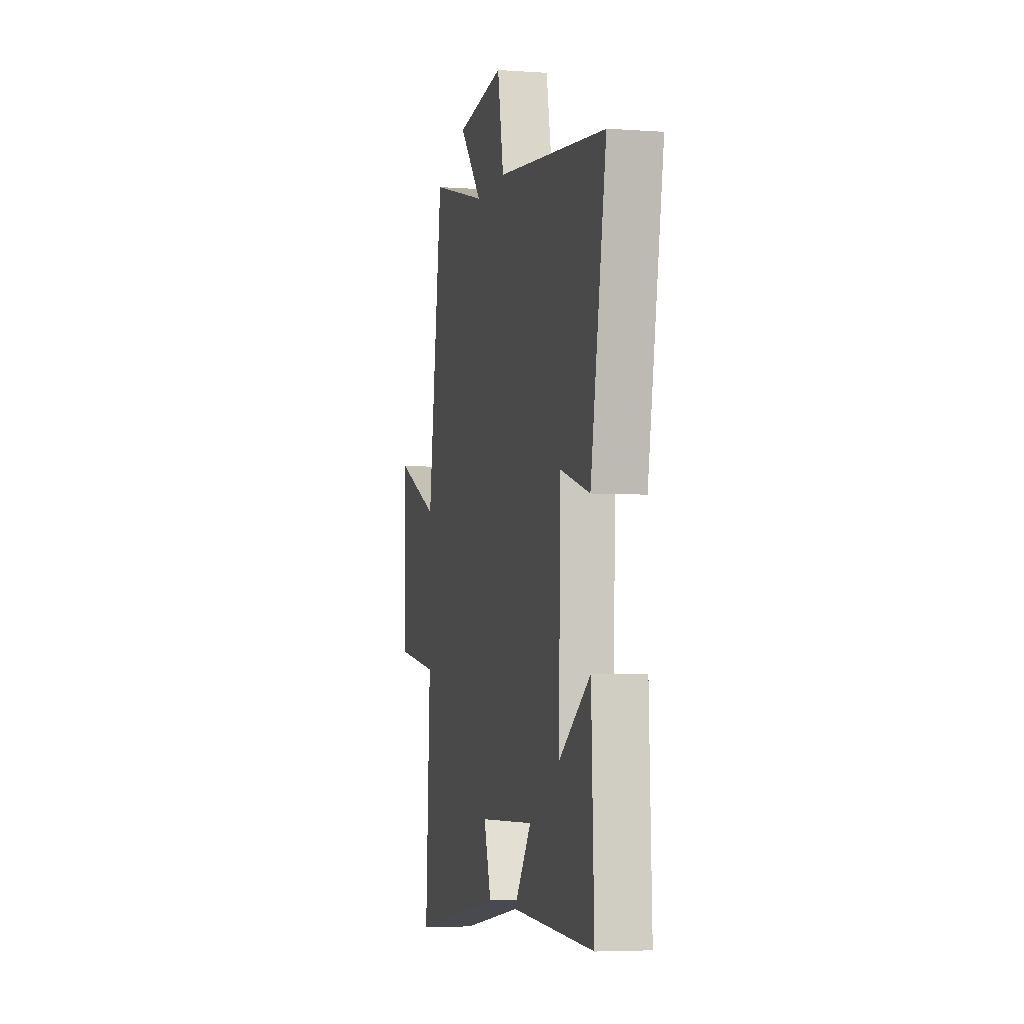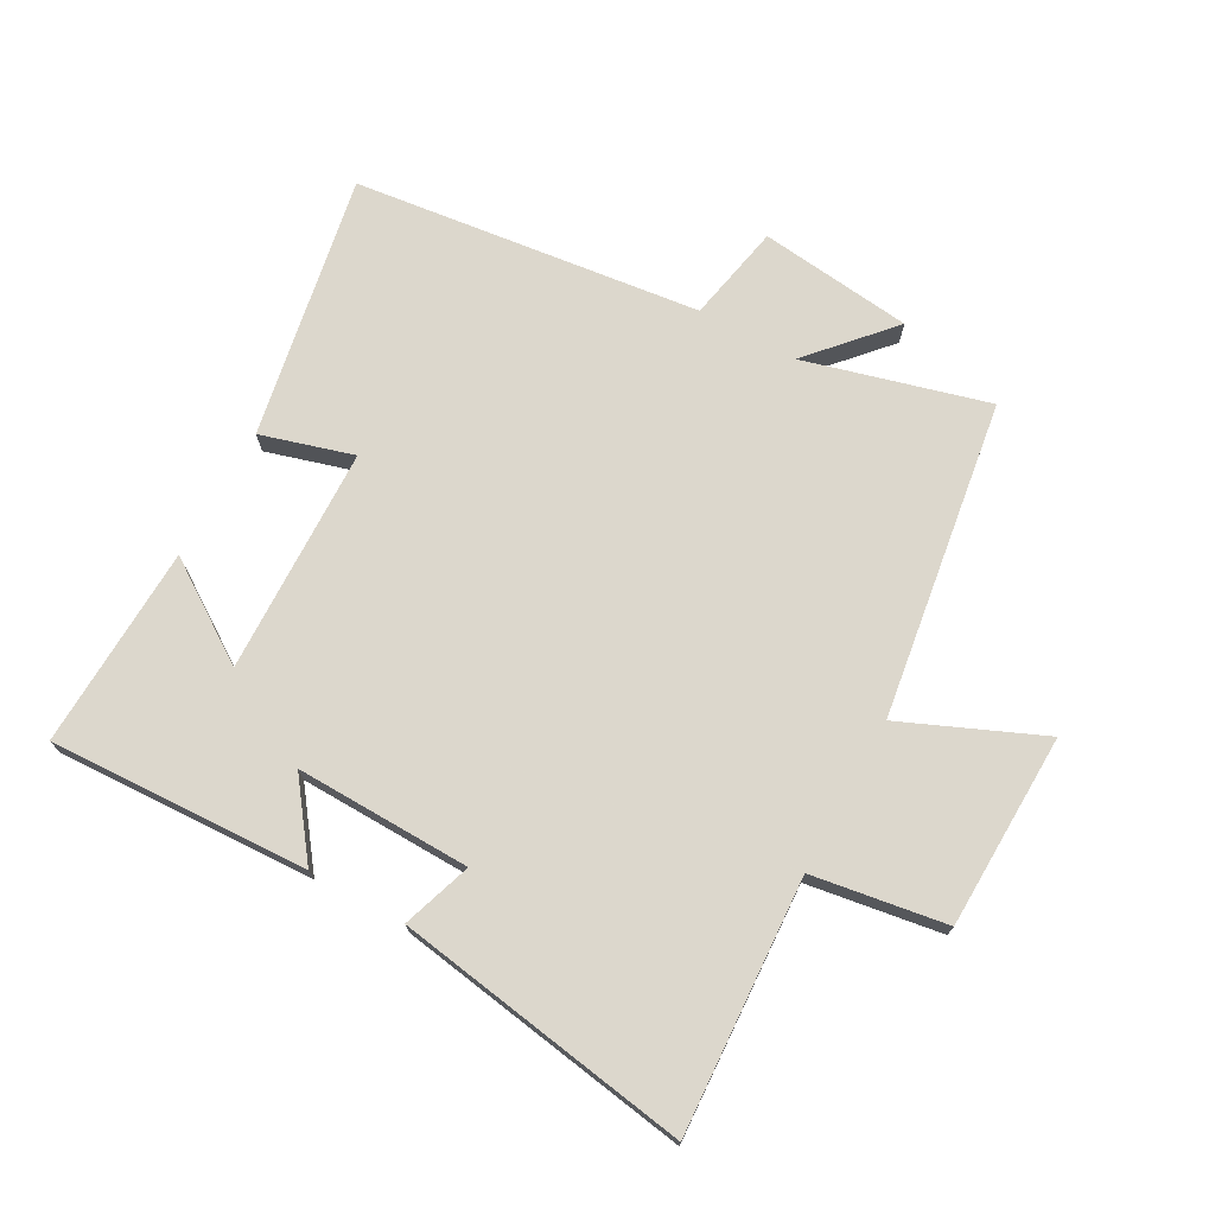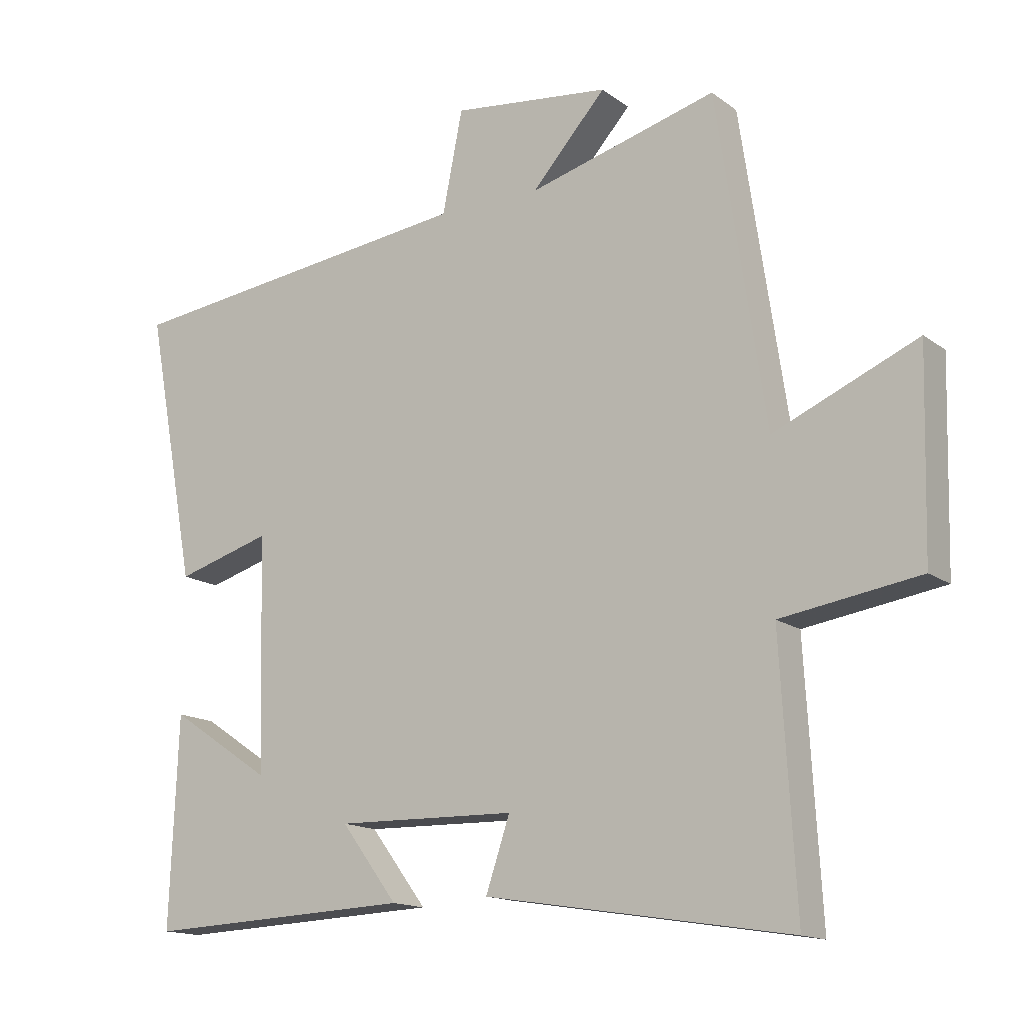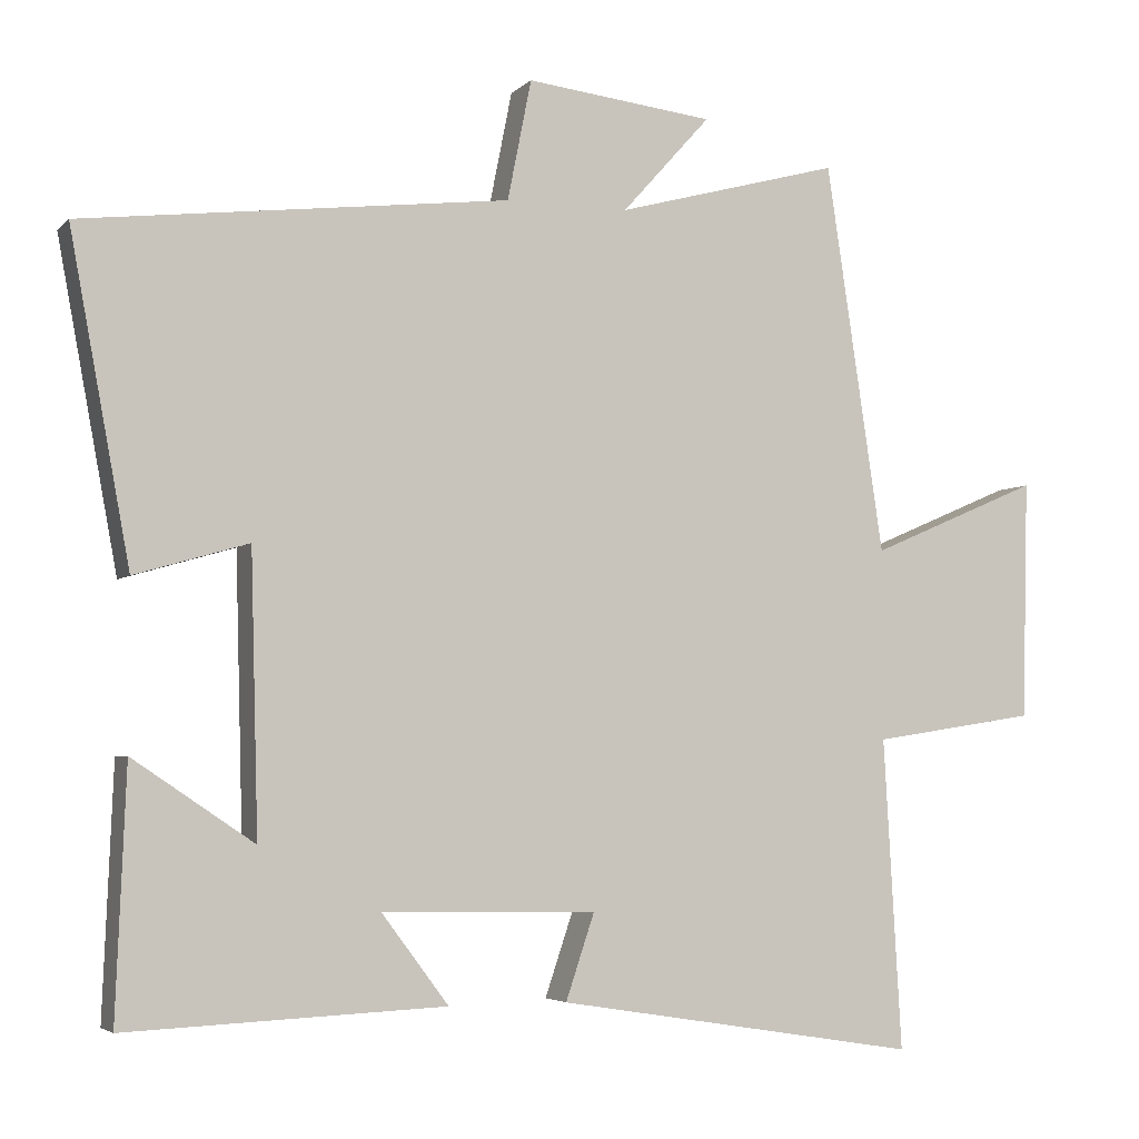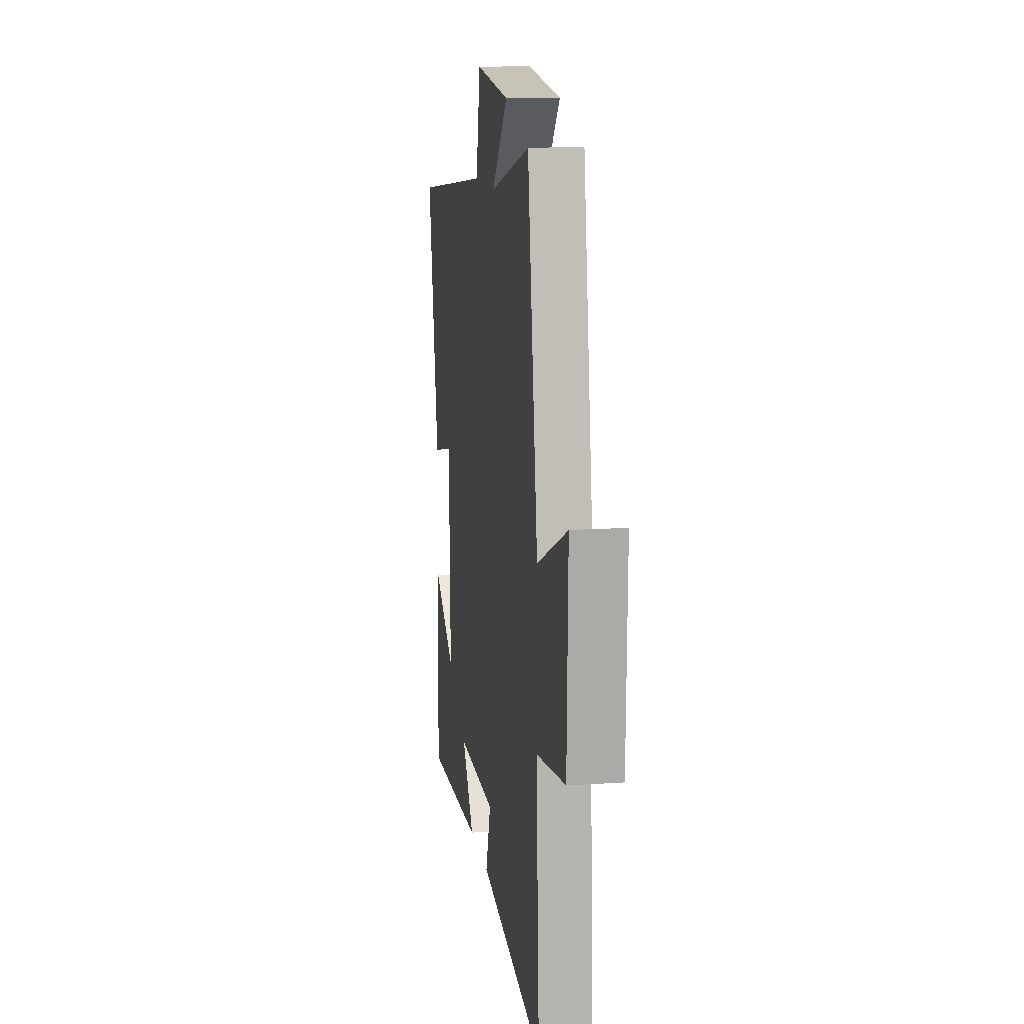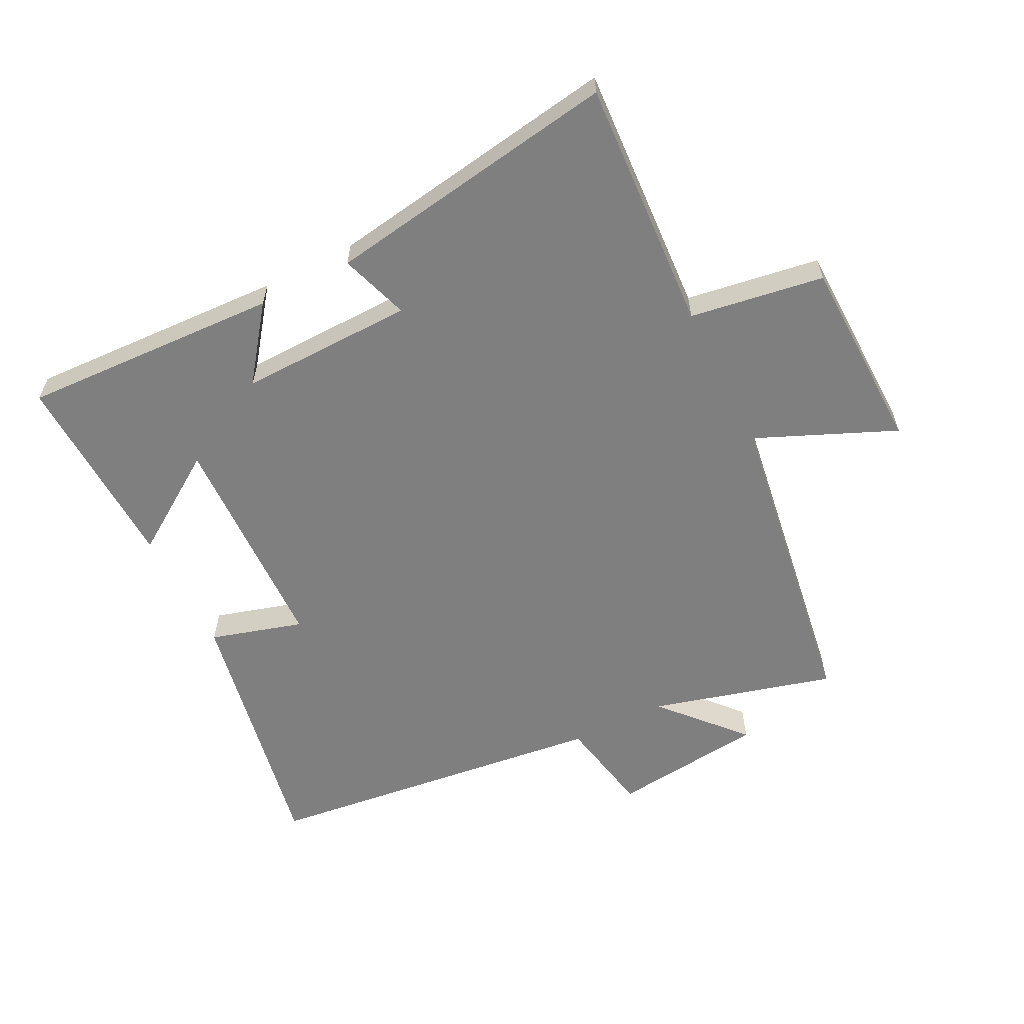
<metadata>
{"format":"obj","ext":"obj","renderer":"f3d","projection":"perspective","resolution":1024,"background":"white","views":[{"elev":-4.8,"azim":77.2,"up":"+Z"},{"elev":72.8,"azim":-151.1,"up":"+Y"},{"elev":-14.9,"azim":-146.5,"up":"+Z"},{"elev":-4.3,"azim":158.1,"up":"+Z"},{"elev":13.1,"azim":-98.8,"up":"+Z"},{"elev":-59.7,"azim":-153.3,"up":"+Y"}]}
</metadata>
<code>
v 0.513 0.07 -0.518
v 0.101 0.07 -0.5
v 0.188 0.07 -0.384
v -0.09 0.07 -0.39
v -0.053 0.07 -0.5
v -0.523 0.07 -0.575
v -0.5 0.07 -0.173
v -0.713 0.07 -0.14
v -0.721 0.07 0.17
v -0.5 0.07 0.075
v -0.425 0.07 0.579
v -0.134 0.07 0.5
v -0.249 0.07 0.628
v -0.005 0.07 0.656
v 0.026 0.07 0.5
v 0.578 0.07 0.434
v 0.5 0.07 0.015
v 0.353 0.07 0.058
v 0.343 0.07 -0.302
v 0.5 0.07 -0.197
v 0.513 0 -0.518
v 0.101 0 -0.5
v 0.188 0 -0.384
v -0.09 0 -0.39
v -0.053 0 -0.5
v -0.523 0 -0.575
v -0.5 0 -0.173
v -0.713 0 -0.14
v -0.721 0 0.17
v -0.5 0 0.075
v -0.425 0 0.579
v -0.134 0 0.5
v -0.249 0 0.628
v -0.005 0 0.656
v 0.026 0 0.5
v 0.578 0 0.434
v 0.5 0 0.015
v 0.353 0 0.058
v 0.343 0 -0.302
v 0.5 0 -0.197
f 19 20 1 2
f 15 16 17 18
f 15 18 19
f 12 13 14 15
f 12 15 19
f 10 11 12 19
f 9 10 19
f 8 9 19
f 7 8 19
f 4 5 6 7
f 3 4 7 19
f 2 3 19
f 22 21 40 39
f 38 37 36 35
f 39 38 35
f 35 34 33 32
f 39 35 32
f 39 32 31 30
f 39 30 29
f 39 29 28
f 39 28 27
f 27 26 25 24
f 39 27 24 23
f 39 23 22
f 1 21 22 2
f 2 22 23 3
f 3 23 24 4
f 4 24 25 5
f 5 25 26 6
f 6 26 27 7
f 7 27 28 8
f 8 28 29 9
f 9 29 30 10
f 10 30 31 11
f 11 31 32 12
f 12 32 33 13
f 13 33 34 14
f 14 34 35 15
f 15 35 36 16
f 16 36 37 17
f 17 37 38 18
f 18 38 39 19
f 19 39 40 20
f 20 40 21 1

</code>
